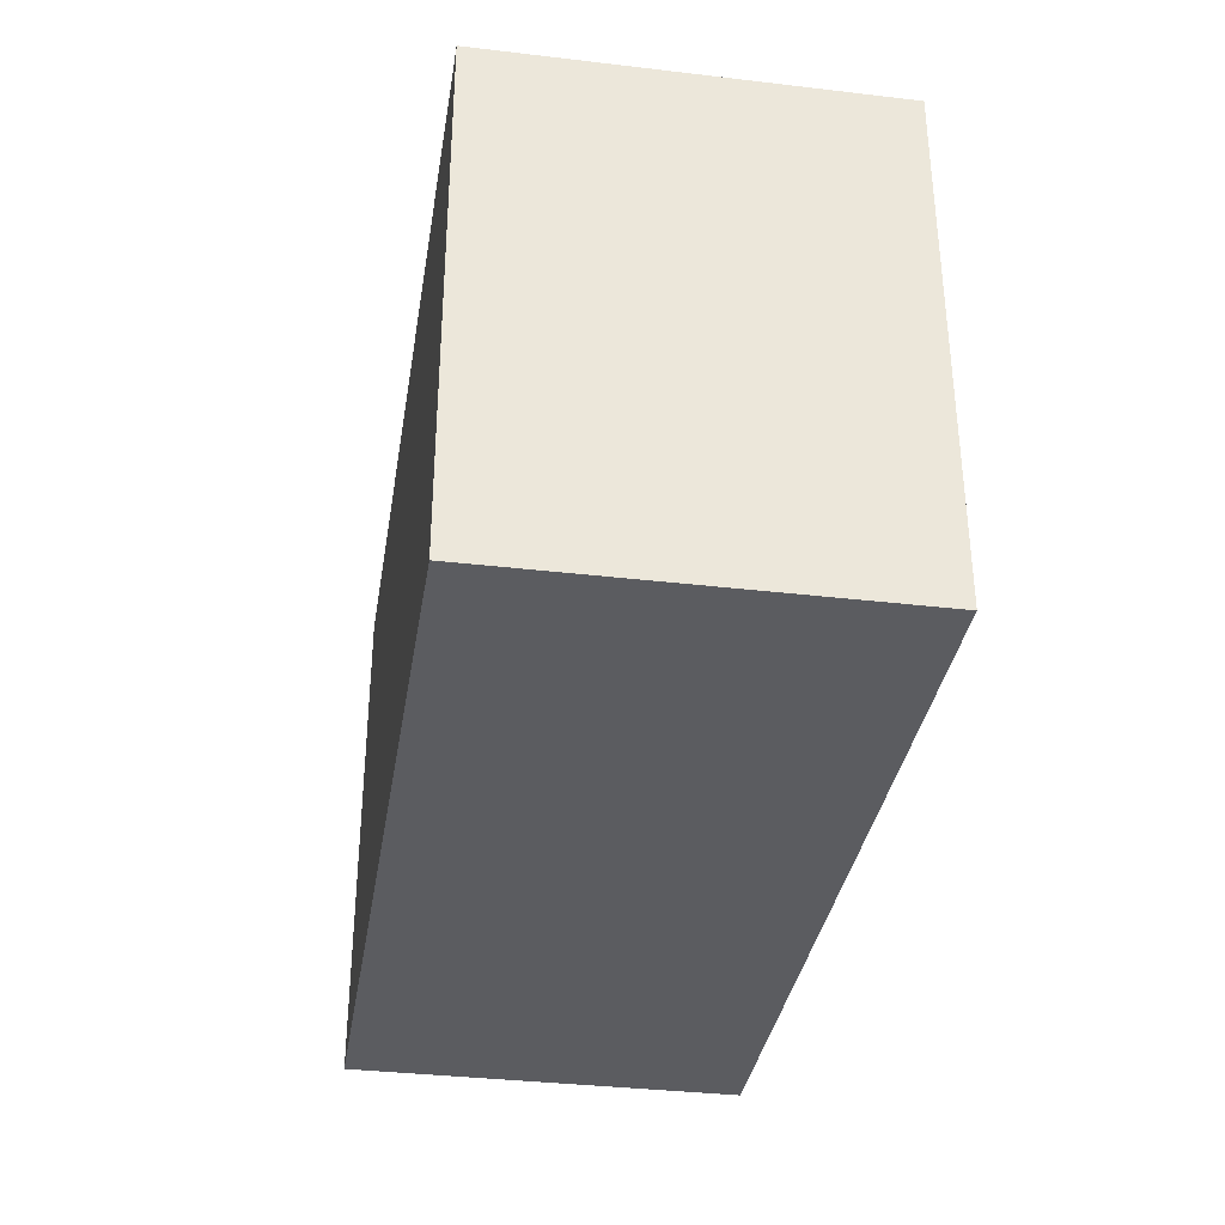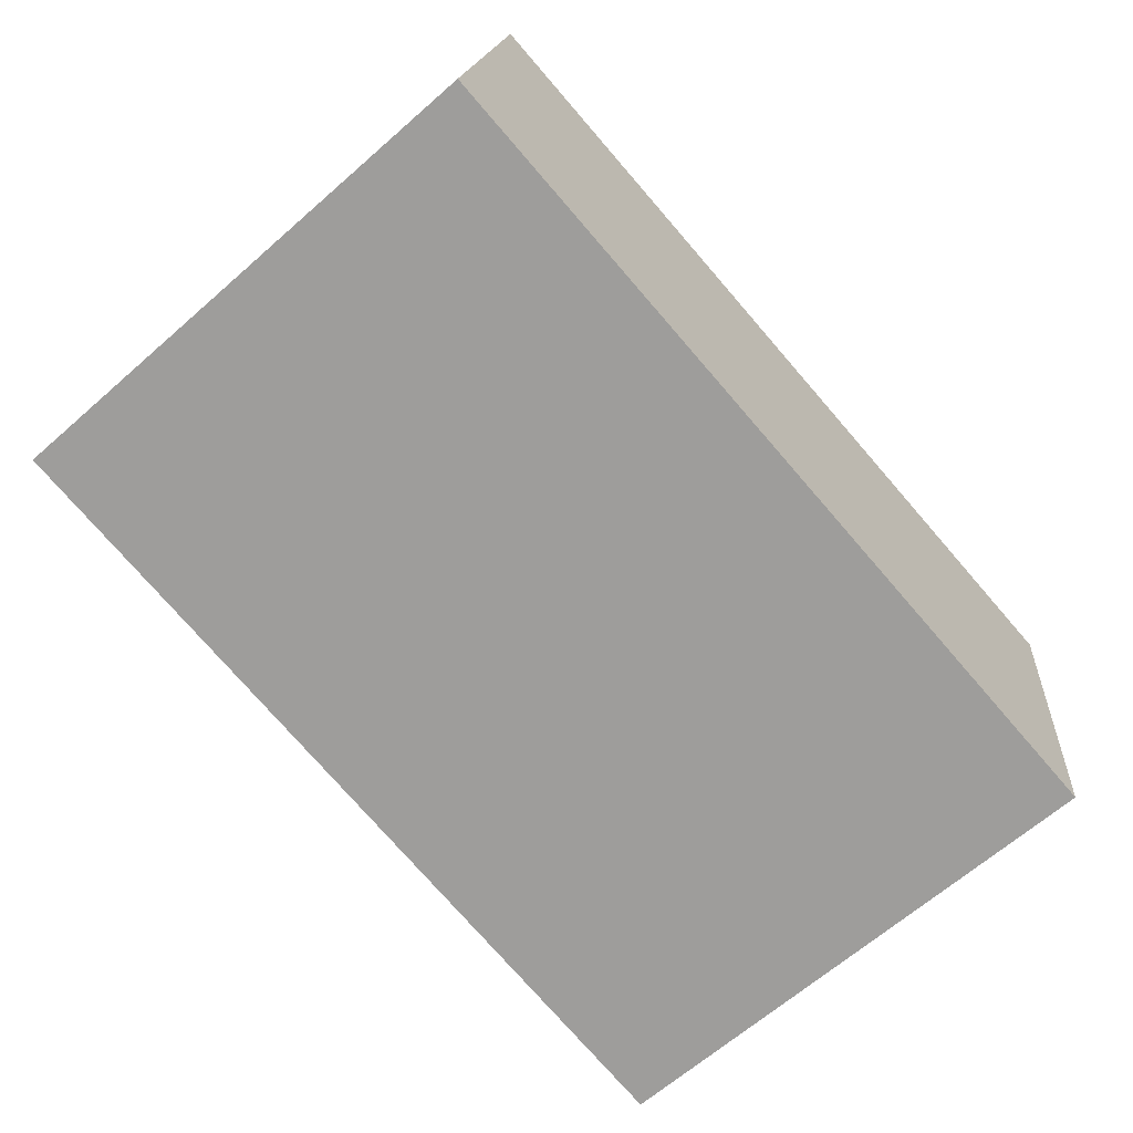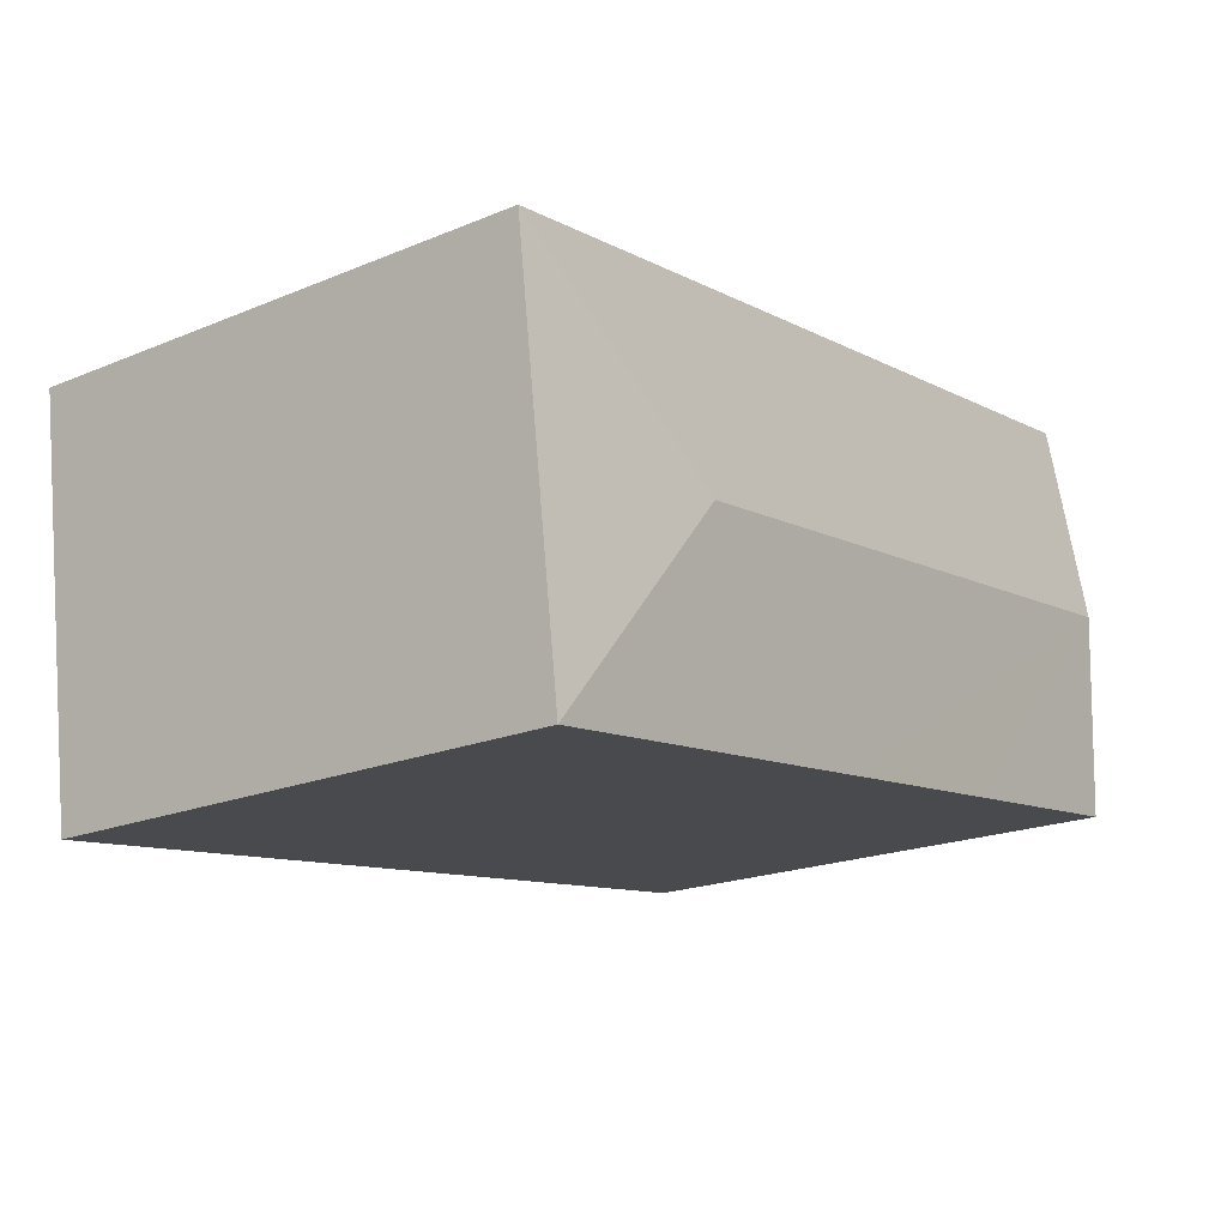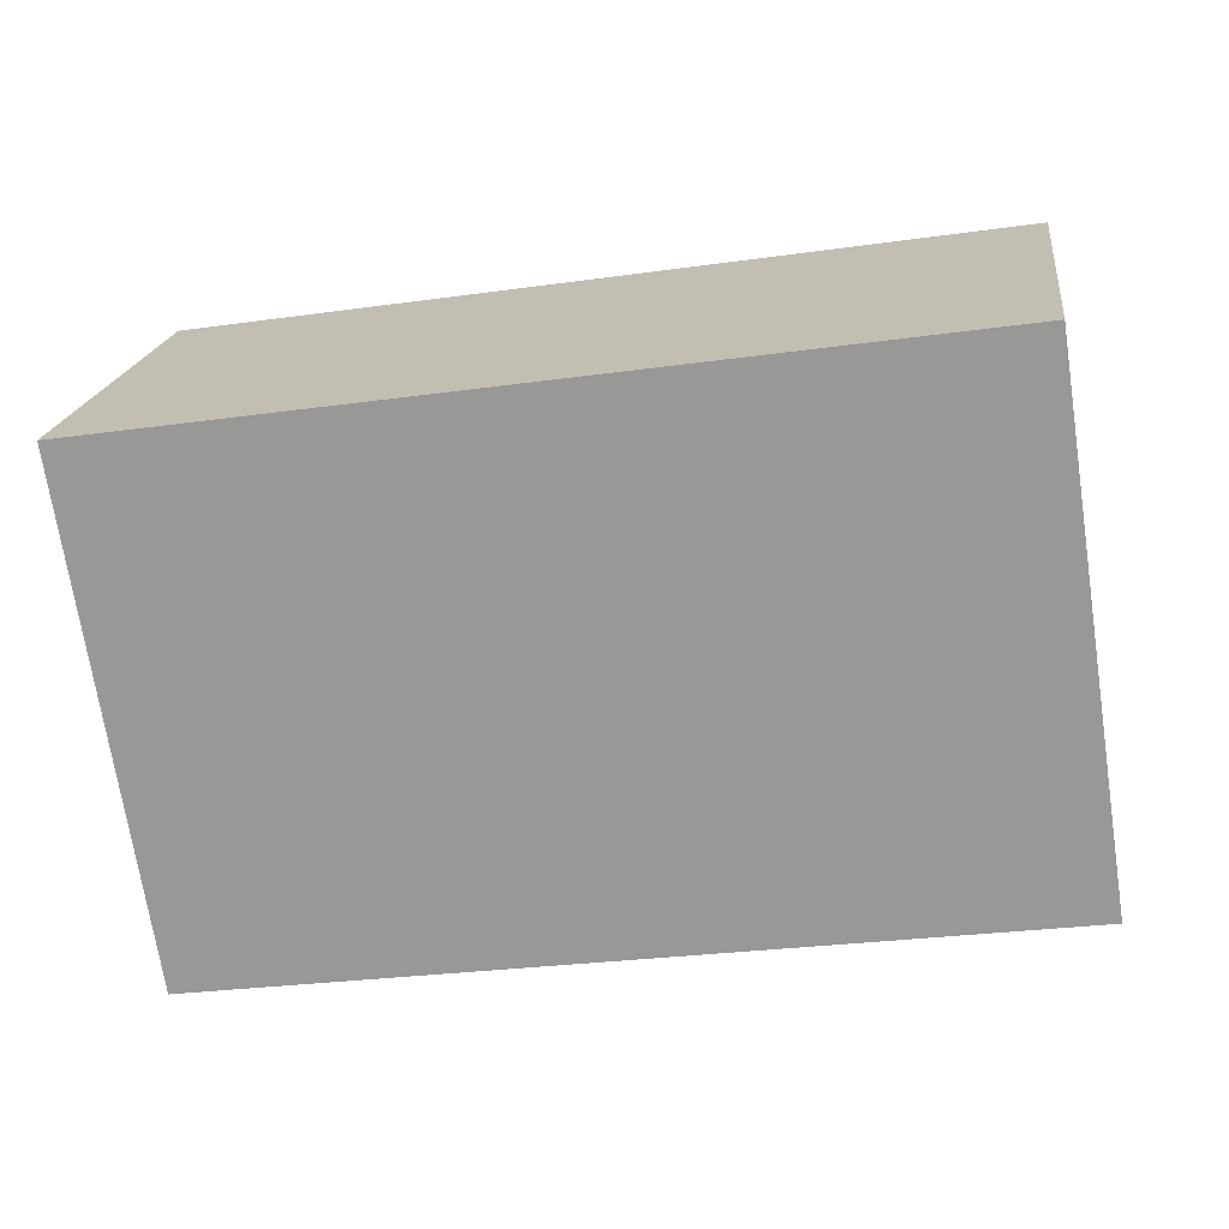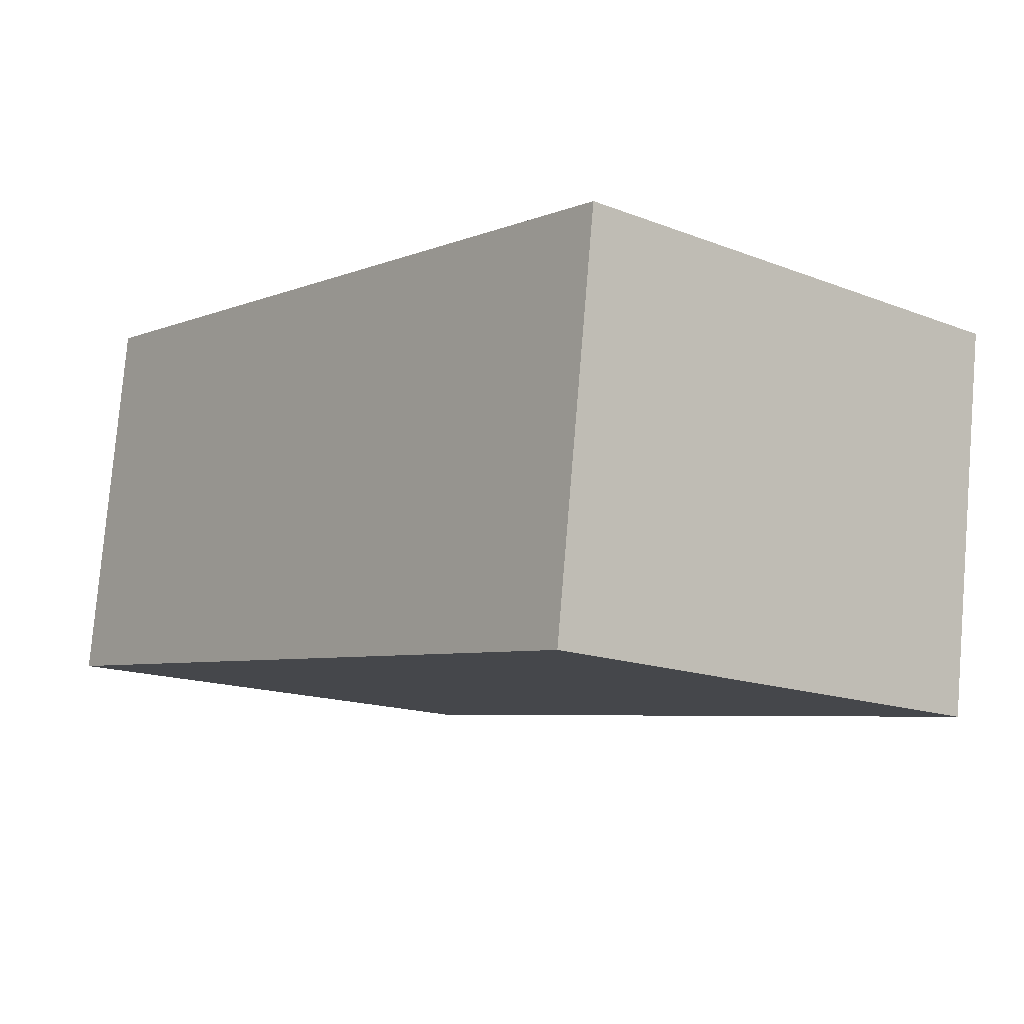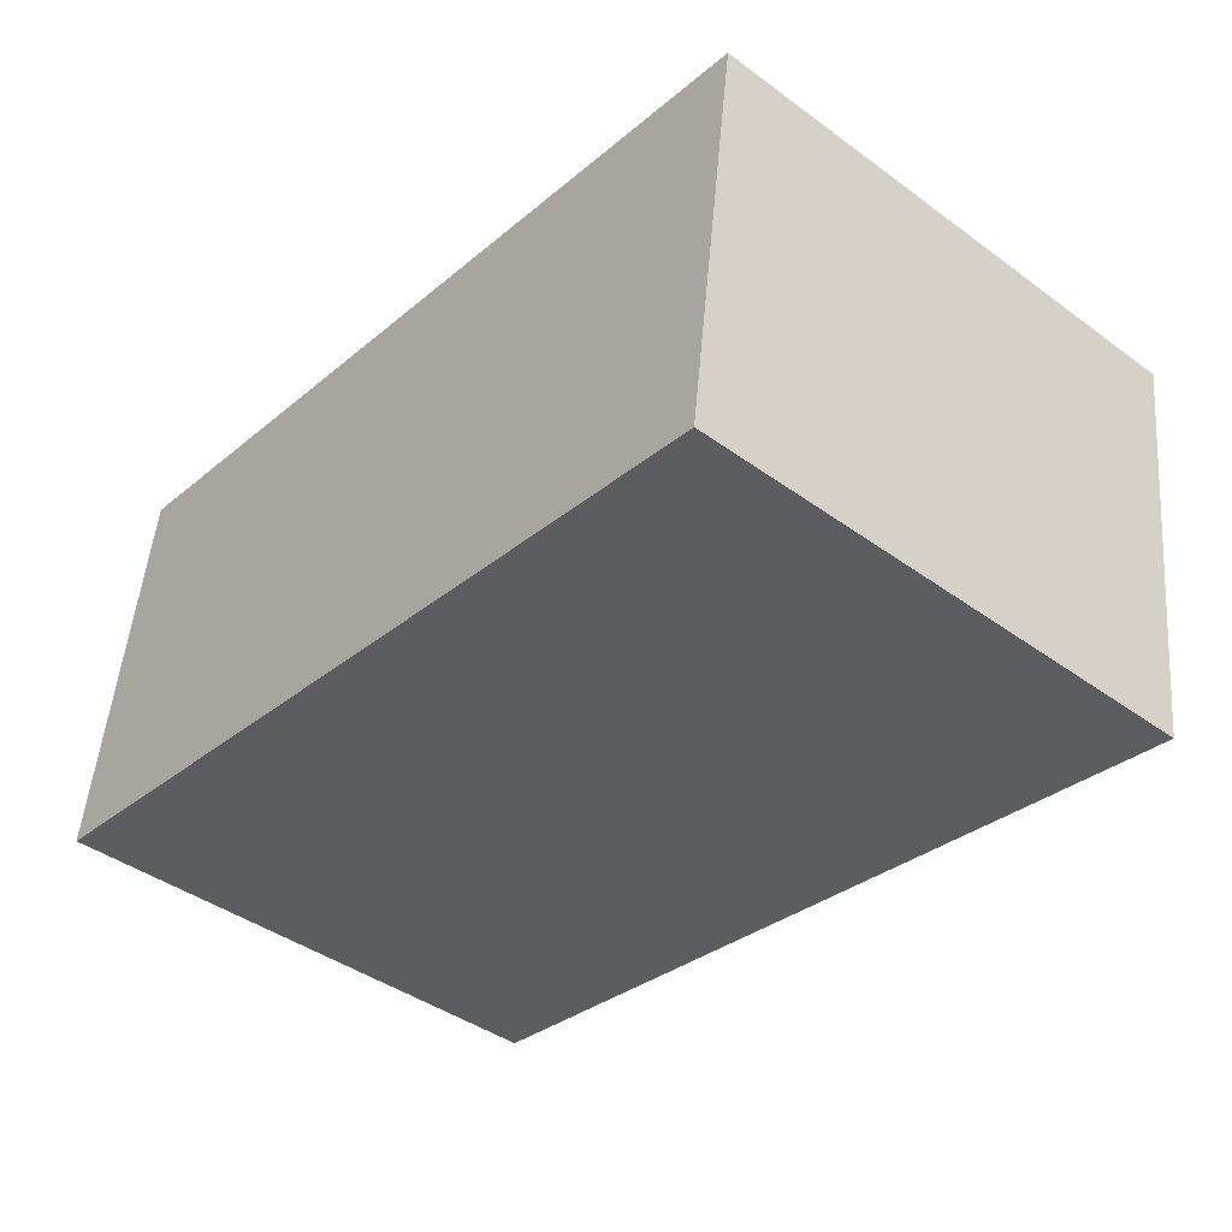
<metadata>
{"format":"obj","ext":"obj","renderer":"f3d","projection":"perspective","resolution":1024,"background":"white","views":[{"elev":-35.1,"azim":88.7,"up":"+Y"},{"elev":-65.5,"azim":-48.6,"up":"+Z"},{"elev":-20.0,"azim":127.3,"up":"+Z"},{"elev":-71.1,"azim":8.7,"up":"+Z"},{"elev":-15.5,"azim":50.9,"up":"+Z"},{"elev":-42.2,"azim":48.9,"up":"+Z"}]}
</metadata>
<code>
v  1.331 13.07 9.745
v  16.8 13.57 2.664
v  0.666 13.57 4.875
v  8.767 13.07 8.729
v  10.76 13.07 8.457
v  14.69 13.07 7.92
v  22.32 13.07 6.877
v  21.02 13.07 -2.881
v  14.69 13.07 -2.014
v  11.07 13.07 -1.518
v  5.876 13.07 -0.805
v  0 13.07 8.001e-16
v  1.331 -5.967e-16 9.745
v  8.767 -5.345e-16 8.729
v  14.69 -4.85e-16 7.92
v  22.32 -4.211e-16 6.877
v  10.76 -5.178e-16 8.457
v  21.02 1.764e-16 -2.881
v  14.69 1.233e-16 -2.014
v  5.876 4.929e-17 -0.805
v  0 0 0
v  11.07 9.295e-17 -1.518
v  0.666 -2.985e-16 4.875
g defaultobject
f 1 2 3
f 2 1 4
f 2 4 5
f 2 5 6
f 2 6 7
f 2 7 8
f 9 2 8
f 2 9 3
f 3 9 10
f 3 10 11
f 3 11 12
f 13 4 1
f 4 13 5
f 5 13 6
f 6 13 7
f 7 13 14
f 7 14 15
f 7 15 16
f 15 14 17
f 16 8 7
f 8 16 18
f 18 9 8
f 9 18 10
f 10 18 11
f 11 18 12
f 12 18 19
f 12 19 20
f 12 20 21
f 20 19 22
f 3 13 1
f 13 3 12
f 13 12 23
f 23 12 21
f 15 18 16
f 18 15 19
f 19 15 17
f 19 17 22
f 22 17 14
f 22 14 20
f 20 14 13
f 20 13 23
f 20 23 21

</code>
